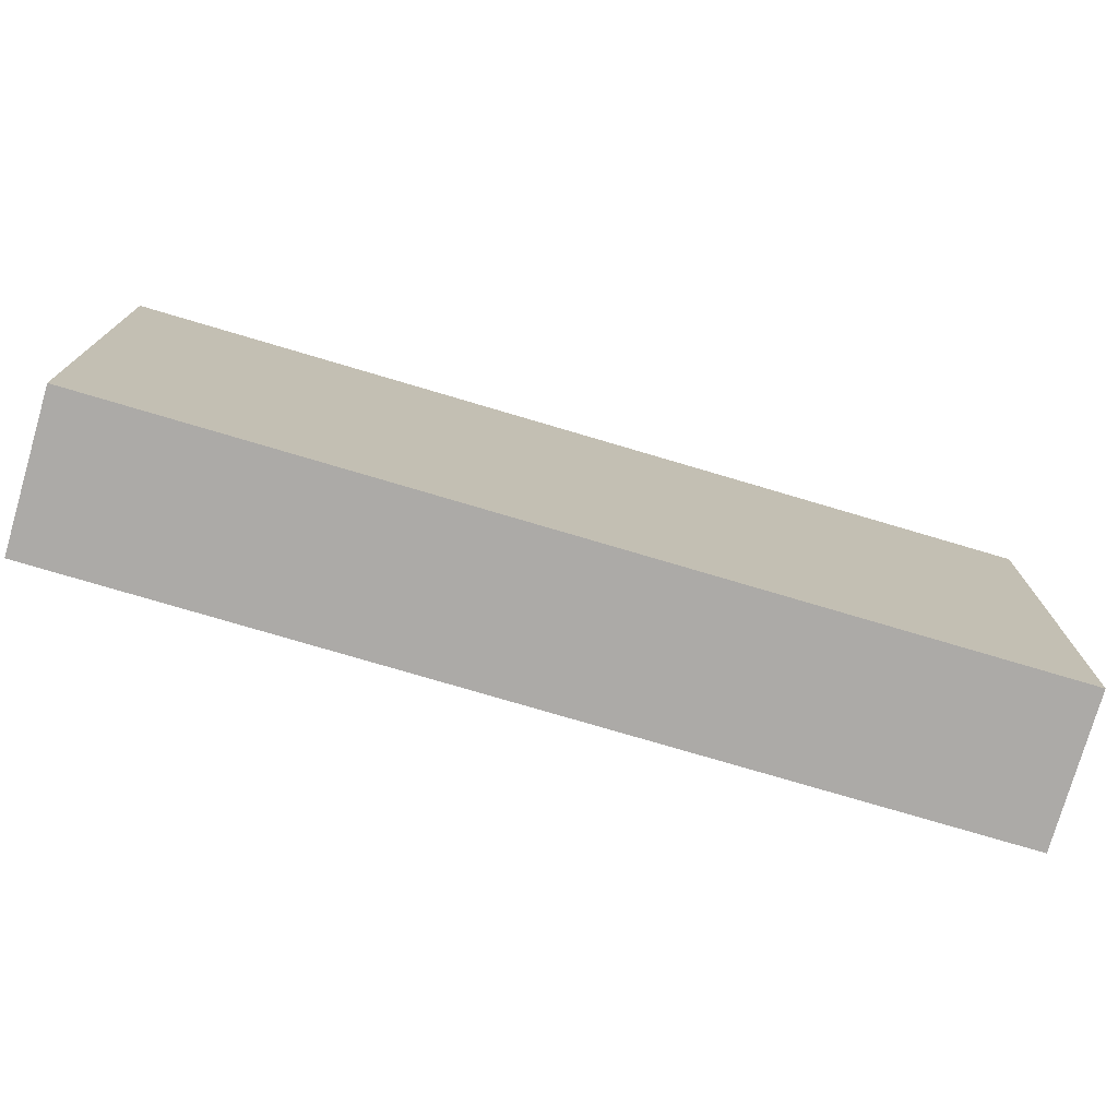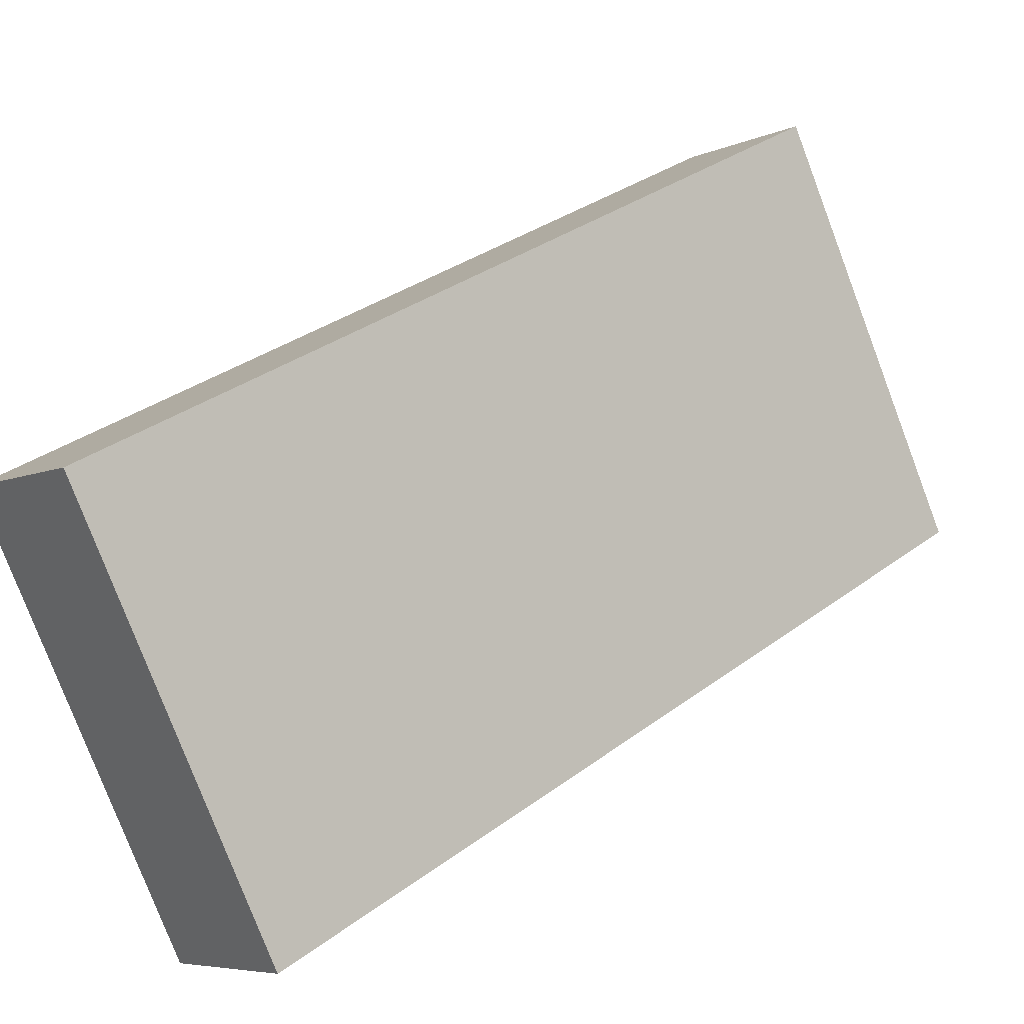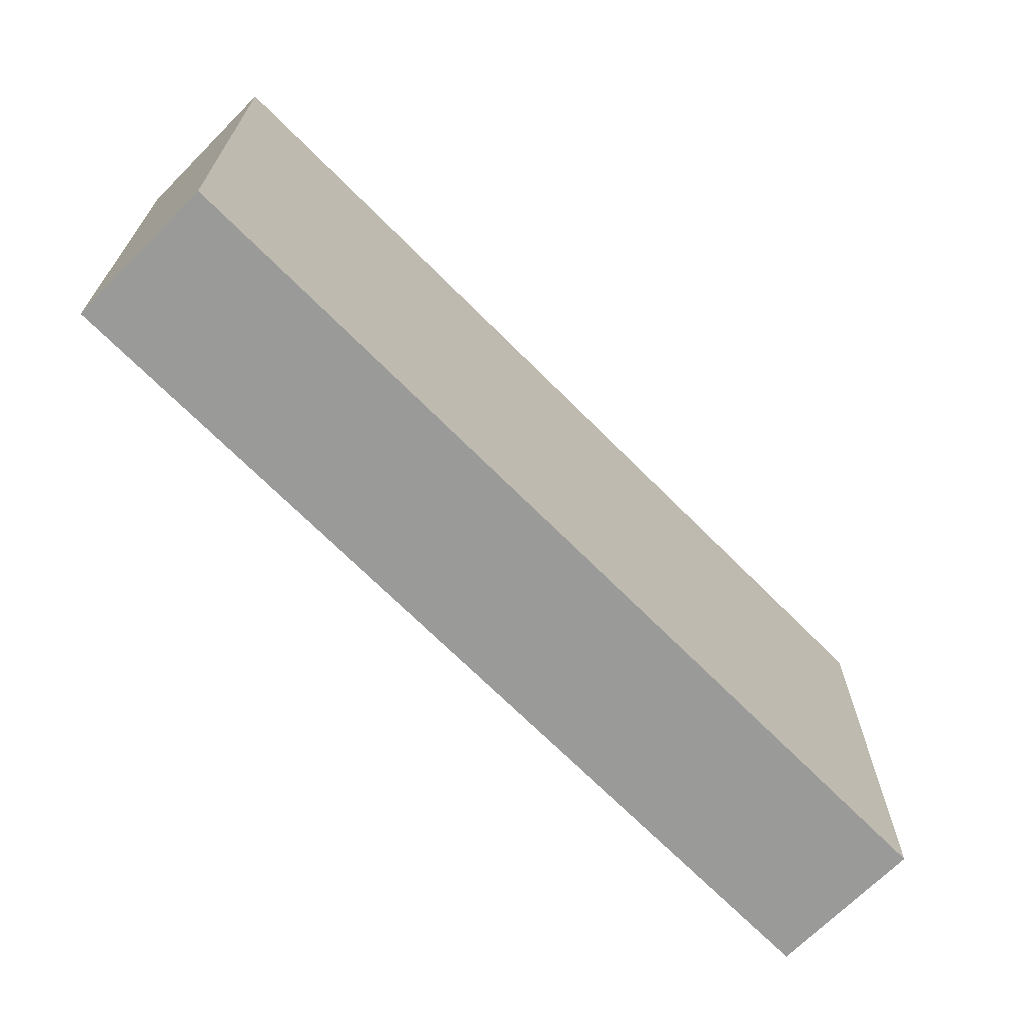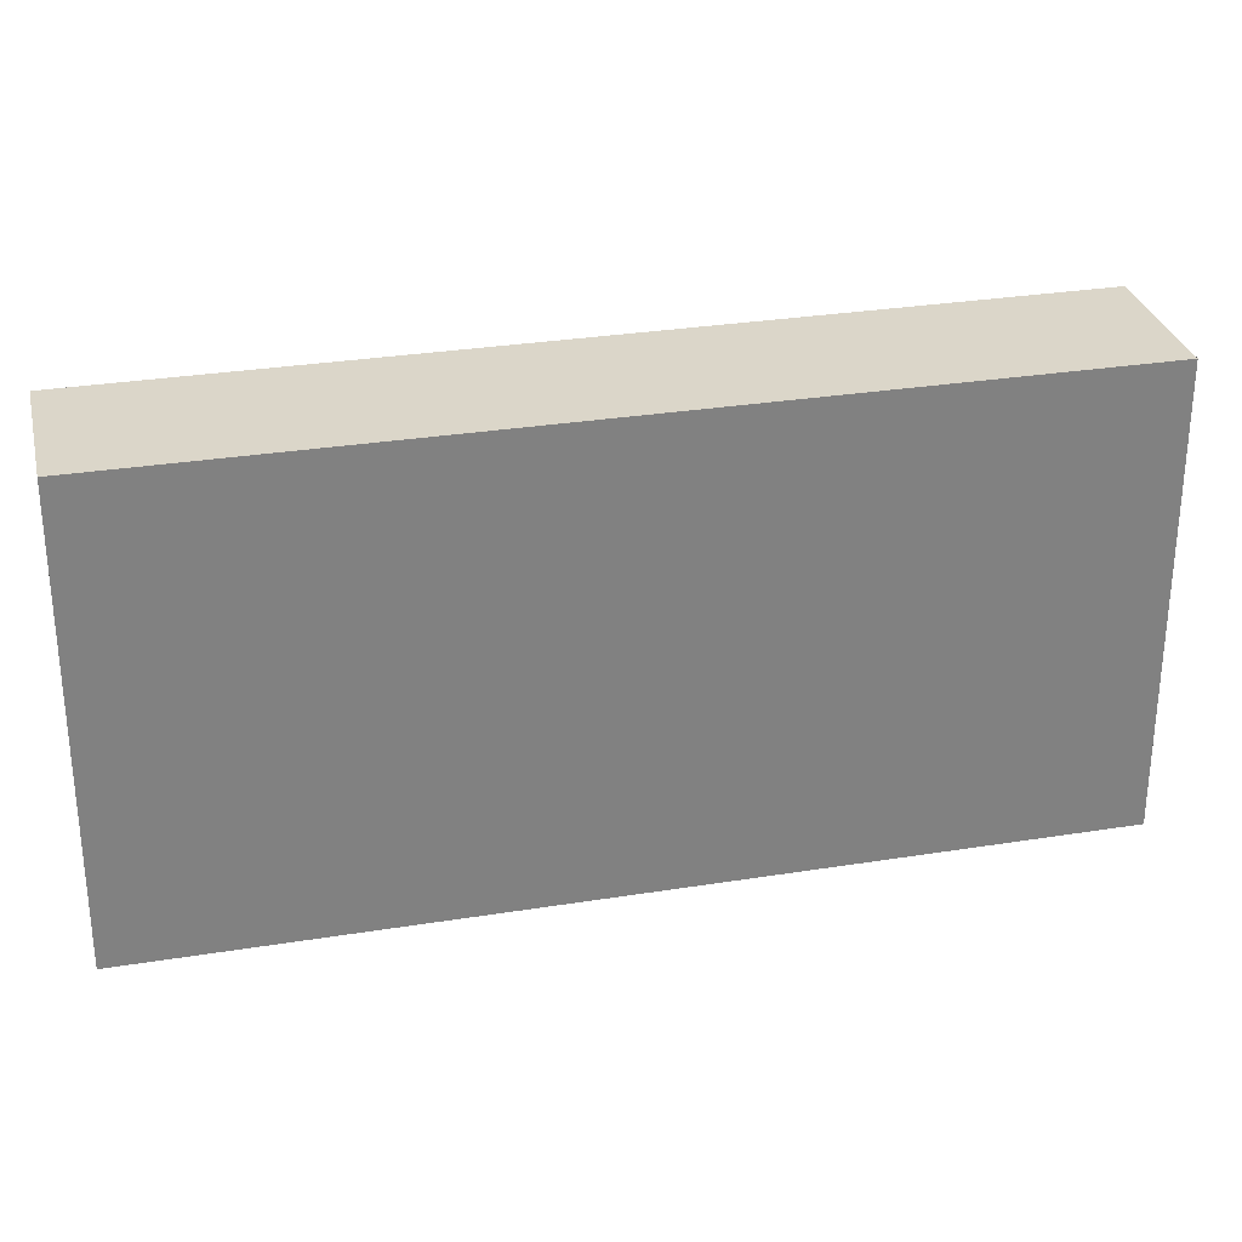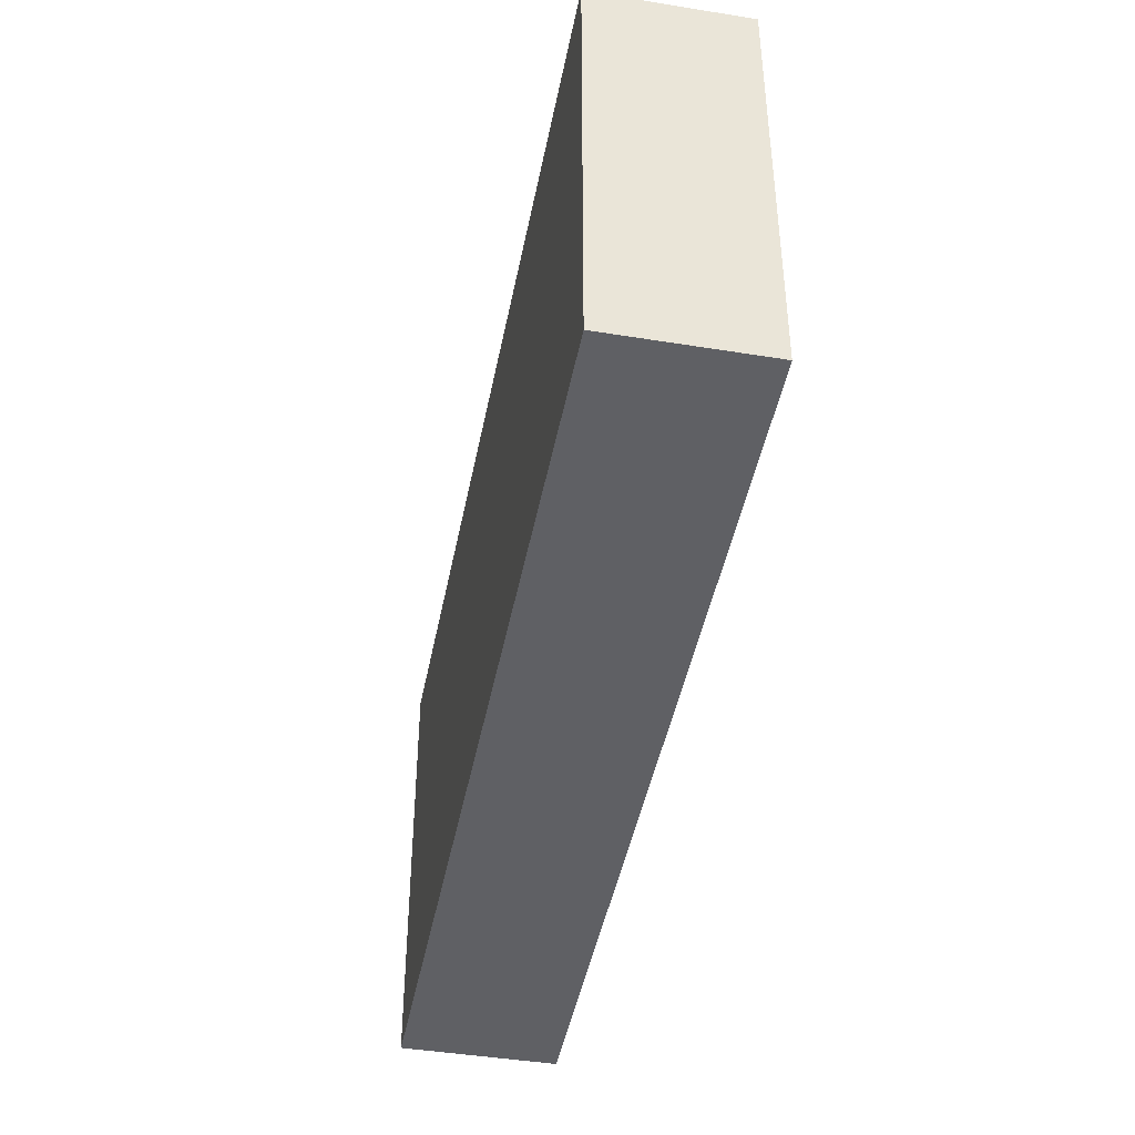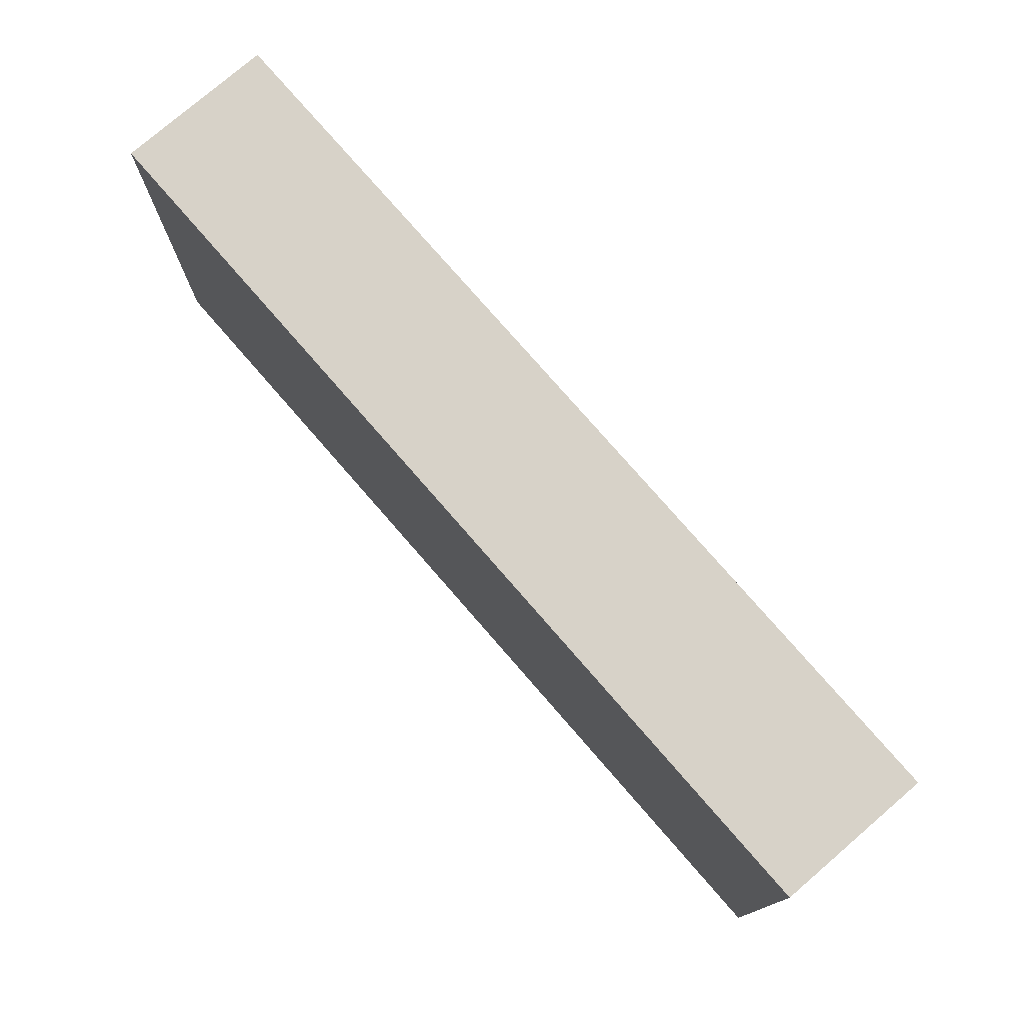
<metadata>
{"format":"obj","ext":"obj","renderer":"f3d","projection":"perspective","resolution":1024,"background":"white","views":[{"elev":-76.0,"azim":121.8,"up":"+Y"},{"elev":-78.8,"azim":20.8,"up":"+Z"},{"elev":-69.2,"azim":-86.9,"up":"+Y"},{"elev":29.8,"azim":-55.0,"up":"+Y"},{"elev":-45.1,"azim":37.4,"up":"+Y"},{"elev":77.4,"azim":7.3,"up":"+Y"}]}
</metadata>
<code>
v  3.123 2.053 2.78
v  0.47 2.053 -0.519
v  0 2.053 1.257e-16
v  3.591 2.053 2.259
v  0 0 0
v  3.123 -1.702e-16 2.78
v  3.591 -1.383e-16 2.259
v  0.47 3.178e-17 -0.519
g defaultobject
f 1 2 3
f 2 1 4
f 5 1 3
f 1 5 6
f 6 4 1
f 4 6 7
f 7 2 4
f 2 7 8
f 8 3 2
f 3 8 5
f 8 6 5
f 6 8 7

</code>
